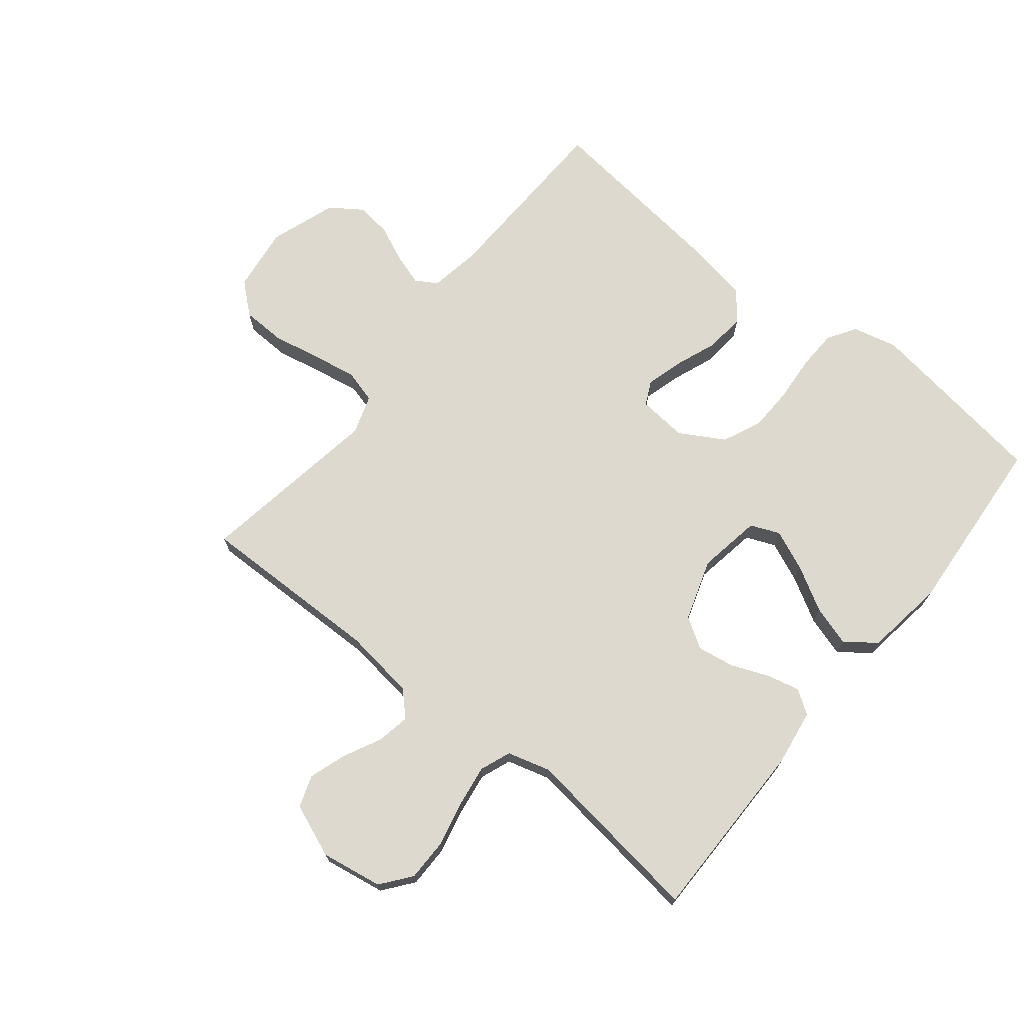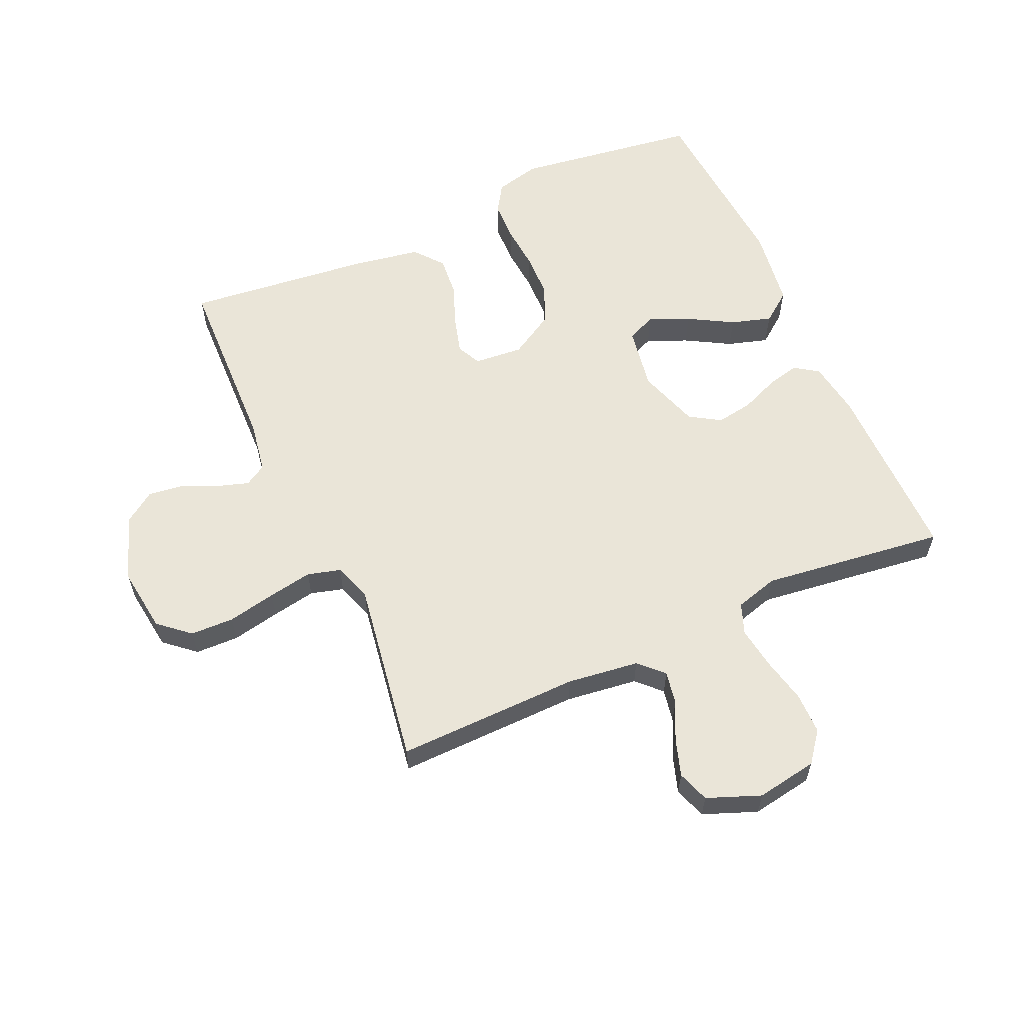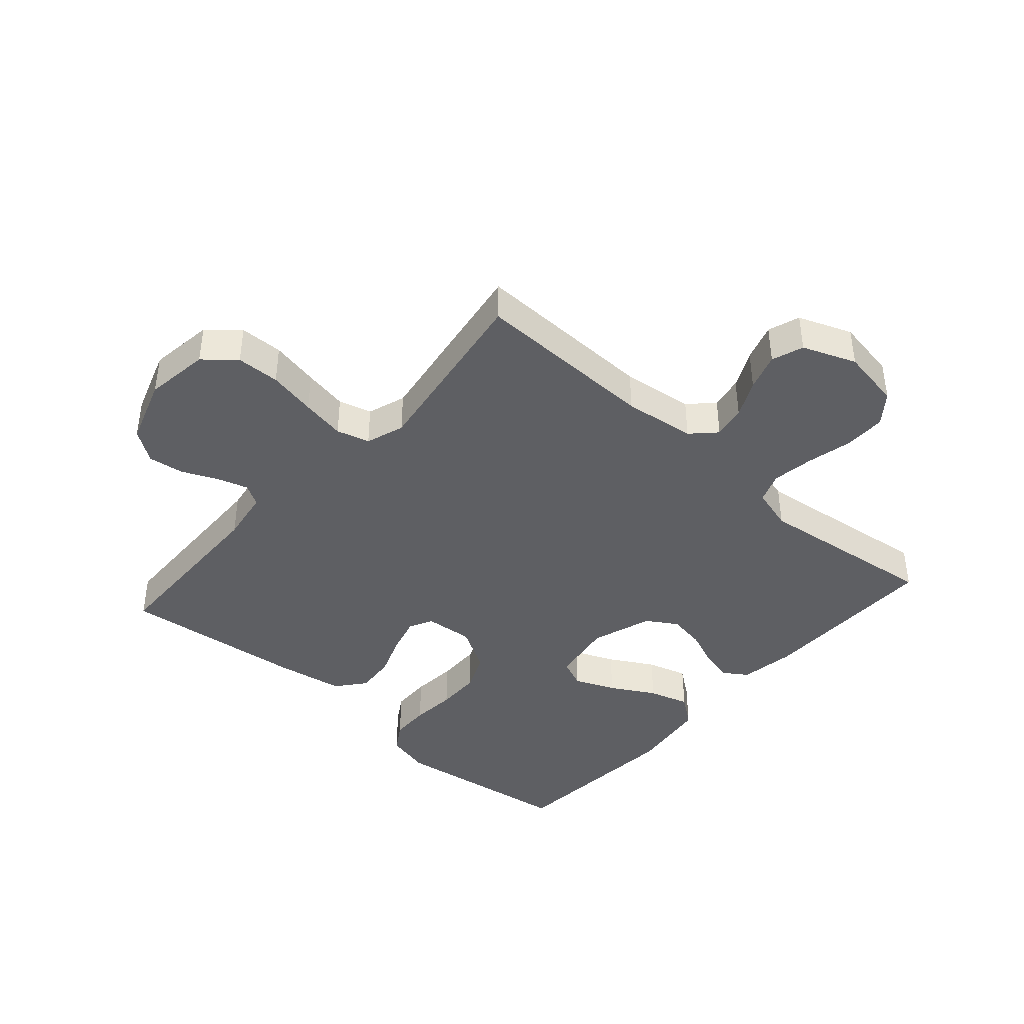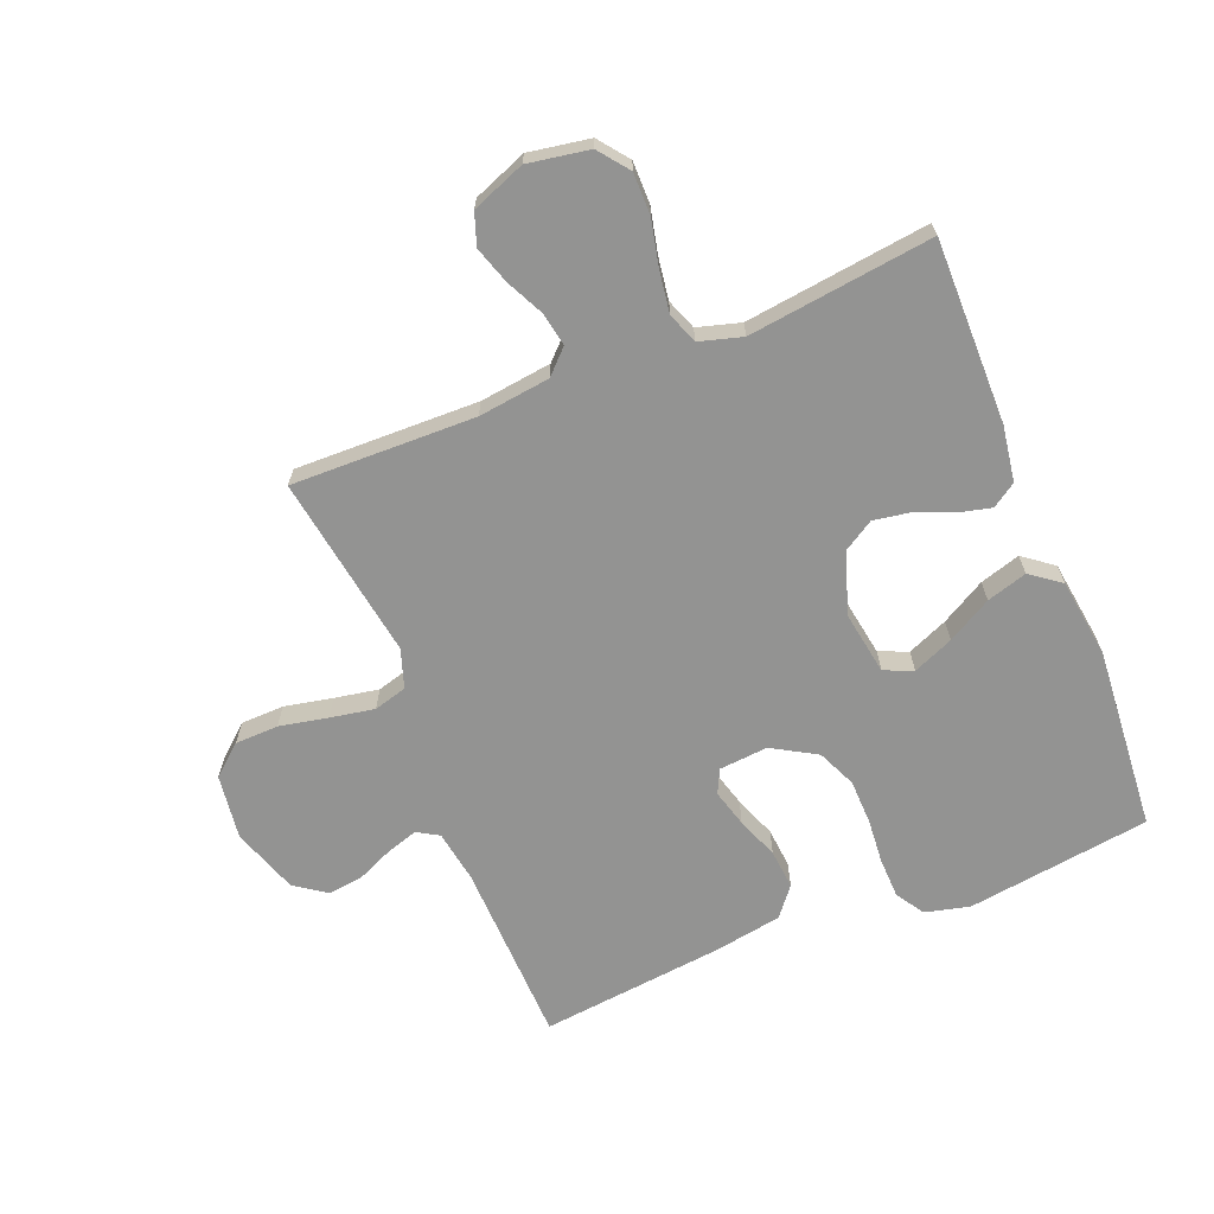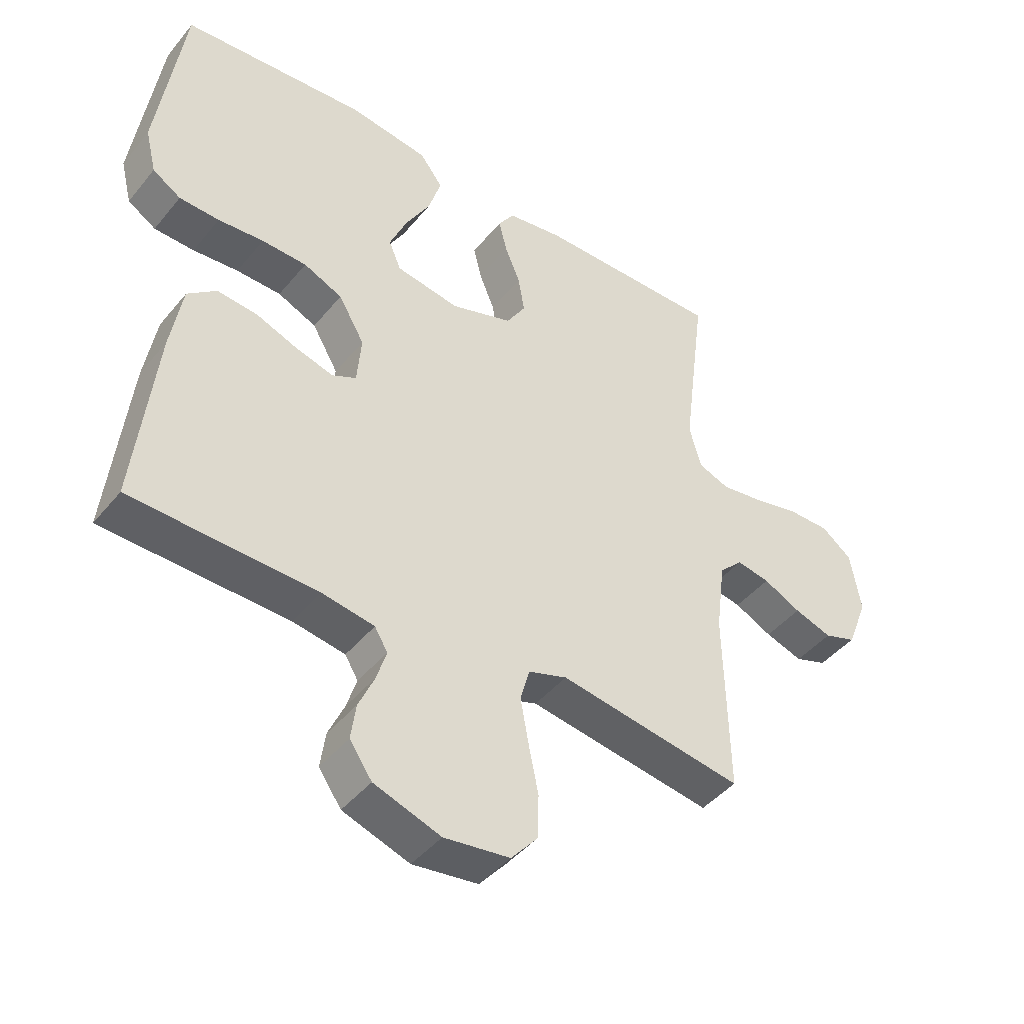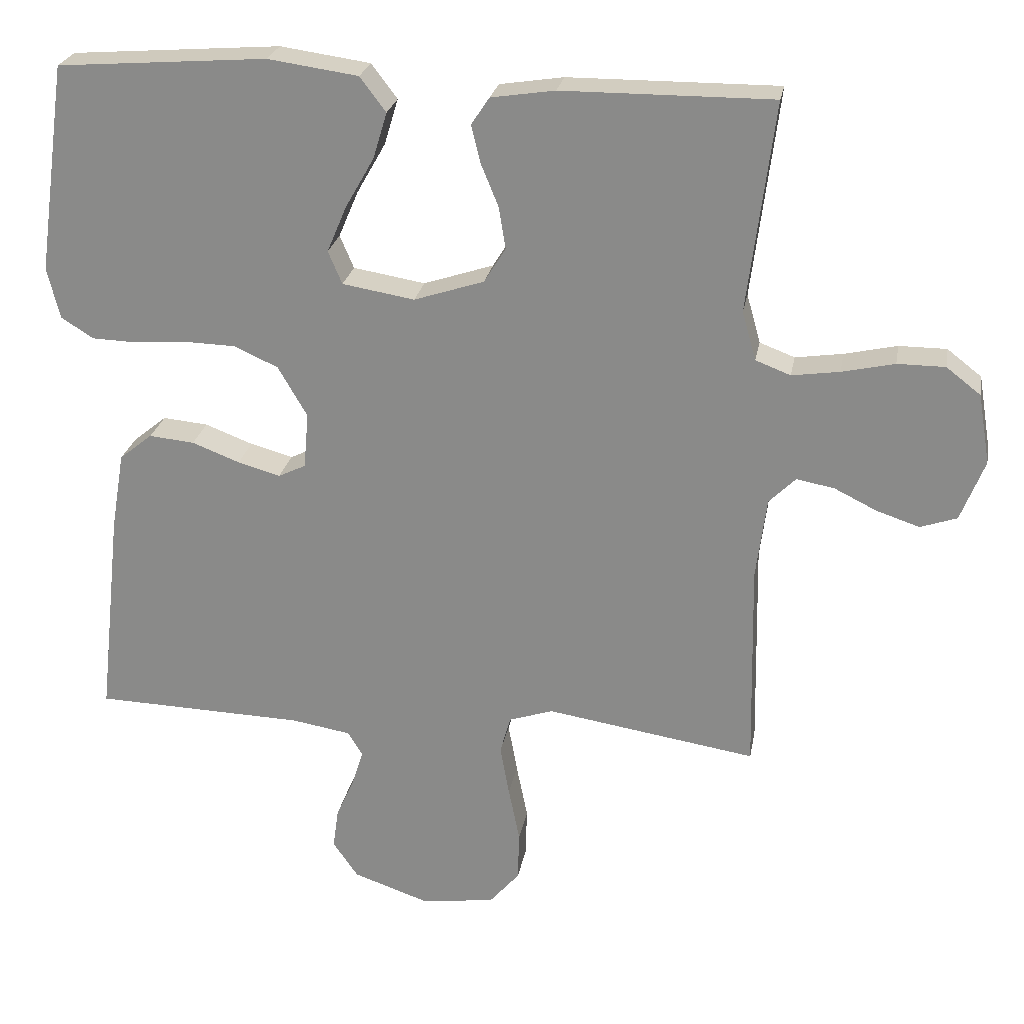
<metadata>
{"format":"obj","ext":"obj","renderer":"f3d","projection":"perspective","resolution":1024,"background":"white","views":[{"elev":71.5,"azim":-51.0,"up":"+Y"},{"elev":59.6,"azim":-114.1,"up":"+Y"},{"elev":-41.4,"azim":-131.6,"up":"+Y"},{"elev":-66.7,"azim":-68.1,"up":"+Y"},{"elev":-44.0,"azim":143.7,"up":"+Z"},{"elev":24.7,"azim":-169.8,"up":"+Z"}]}
</metadata>
<code>
v 0.5 0.07 -0.5
v 0.2 0.07 -0.509
v 0.115 0.07 -0.523
v 0.094 0.07 -0.558
v 0.11 0.07 -0.609
v 0.136 0.07 -0.667
v 0.144 0.07 -0.725
v 0.108 0.07 -0.777
v 0 0.07 -0.814
v -0.106 0.07 -0.8
v -0.149 0.07 -0.75
v -0.151 0.07 -0.679
v -0.135 0.07 -0.6
v -0.122 0.07 -0.528
v -0.137 0.07 -0.474
v -0.2 0.07 -0.453
v -0.5 0.07 -0.5
v -0.494 0.07 -0.2
v -0.509 0.07 -0.083
v -0.547 0.07 -0.045
v -0.601 0.07 -0.055
v -0.662 0.07 -0.085
v -0.723 0.07 -0.105
v -0.775 0.07 -0.087
v -0.809 0.07 0
v -0.792 0.07 0.1
v -0.743 0.07 0.138
v -0.675 0.07 0.138
v -0.6 0.07 0.121
v -0.532 0.07 0.111
v -0.482 0.07 0.13
v -0.462 0.07 0.2
v -0.5 0.07 0.5
v -0.2 0.07 0.498
v -0.109 0.07 0.484
v -0.083 0.07 0.445
v -0.096 0.07 0.392
v -0.121 0.07 0.331
v -0.131 0.07 0.271
v -0.1 0.07 0.221
v 0 0.07 0.188
v 0.103 0.07 0.205
v 0.123 0.07 0.252
v 0.095 0.07 0.318
v 0.054 0.07 0.39
v 0.034 0.07 0.456
v 0.071 0.07 0.505
v 0.2 0.07 0.523
v 0.5 0.07 0.5
v 0.542 0.07 0.2
v 0.524 0.07 0.127
v 0.478 0.07 0.098
v 0.413 0.07 0.096
v 0.339 0.07 0.102
v 0.266 0.07 0.1
v 0.203 0.07 0.072
v 0.161 0.07 0
v 0.168 0.07 -0.08
v 0.207 0.07 -0.099
v 0.268 0.07 -0.082
v 0.336 0.07 -0.056
v 0.401 0.07 -0.05
v 0.448 0.07 -0.088
v 0.467 0.07 -0.2
v 0.5 0 -0.5
v 0.2 0 -0.509
v 0.115 0 -0.523
v 0.094 0 -0.558
v 0.11 0 -0.609
v 0.136 0 -0.667
v 0.144 0 -0.725
v 0.108 0 -0.777
v 0 0 -0.814
v -0.106 0 -0.8
v -0.149 0 -0.75
v -0.151 0 -0.679
v -0.135 0 -0.6
v -0.122 0 -0.528
v -0.137 0 -0.474
v -0.2 0 -0.453
v -0.5 0 -0.5
v -0.494 0 -0.2
v -0.509 0 -0.083
v -0.547 0 -0.045
v -0.601 0 -0.055
v -0.662 0 -0.085
v -0.723 0 -0.105
v -0.775 0 -0.087
v -0.809 0 0
v -0.792 0 0.1
v -0.743 0 0.138
v -0.675 0 0.138
v -0.6 0 0.121
v -0.532 0 0.111
v -0.482 0 0.13
v -0.462 0 0.2
v -0.5 0 0.5
v -0.2 0 0.498
v -0.109 0 0.484
v -0.083 0 0.445
v -0.096 0 0.392
v -0.121 0 0.331
v -0.131 0 0.271
v -0.1 0 0.221
v 0 0 0.188
v 0.103 0 0.205
v 0.123 0 0.252
v 0.095 0 0.318
v 0.054 0 0.39
v 0.034 0 0.456
v 0.071 0 0.505
v 0.2 0 0.523
v 0.5 0 0.5
v 0.542 0 0.2
v 0.524 0 0.127
v 0.478 0 0.098
v 0.413 0 0.096
v 0.339 0 0.102
v 0.266 0 0.1
v 0.203 0 0.072
v 0.161 0 0
v 0.168 0 -0.08
v 0.207 0 -0.099
v 0.268 0 -0.082
v 0.336 0 -0.056
v 0.401 0 -0.05
v 0.448 0 -0.088
v 0.467 0 -0.2
f 63 64 1 2
f 60 61 62 63
f 59 60 63 2
f 58 59 2 3
f 57 58 3 4
f 51 52 53 54
f 51 54 55
f 50 51 55
f 49 50 55
f 48 49 55 56
f 44 45 46 47
f 43 44 47 48
f 35 36 37 38
f 35 38 39
f 32 33 34 35
f 31 32 35 39
f 26 27 28 29
f 26 29 30
f 25 26 30
f 24 25 30 31
f 21 22 23 24
f 20 21 24 31
f 16 17 18
f 15 16 18 19
f 10 11 12 13
f 10 13 14
f 9 10 14
f 8 9 14 15
f 5 6 7 8
f 4 5 8 15
f 43 48 56 57
f 42 43 57 4
f 41 42 4 15
f 40 41 15 19
f 31 39 40
f 19 20 31 40
f 66 65 128 127
f 127 126 125 124
f 66 127 124 123
f 67 66 123 122
f 68 67 122 121
f 118 117 116 115
f 119 118 115
f 119 115 114
f 119 114 113
f 120 119 113 112
f 111 110 109 108
f 112 111 108 107
f 102 101 100 99
f 103 102 99
f 99 98 97 96
f 103 99 96 95
f 93 92 91 90
f 94 93 90
f 94 90 89
f 95 94 89 88
f 88 87 86 85
f 95 88 85 84
f 82 81 80
f 83 82 80 79
f 77 76 75 74
f 78 77 74
f 78 74 73
f 79 78 73 72
f 72 71 70 69
f 79 72 69 68
f 121 120 112 107
f 68 121 107 106
f 79 68 106 105
f 83 79 105 104
f 104 103 95
f 104 95 84 83
f 1 65 66 2
f 2 66 67 3
f 3 67 68 4
f 4 68 69 5
f 5 69 70 6
f 6 70 71 7
f 7 71 72 8
f 8 72 73 9
f 9 73 74 10
f 10 74 75 11
f 11 75 76 12
f 12 76 77 13
f 13 77 78 14
f 14 78 79 15
f 15 79 80 16
f 16 80 81 17
f 17 81 82 18
f 18 82 83 19
f 19 83 84 20
f 20 84 85 21
f 21 85 86 22
f 22 86 87 23
f 23 87 88 24
f 24 88 89 25
f 25 89 90 26
f 26 90 91 27
f 27 91 92 28
f 28 92 93 29
f 29 93 94 30
f 30 94 95 31
f 31 95 96 32
f 32 96 97 33
f 33 97 98 34
f 34 98 99 35
f 35 99 100 36
f 36 100 101 37
f 37 101 102 38
f 38 102 103 39
f 39 103 104 40
f 40 104 105 41
f 41 105 106 42
f 42 106 107 43
f 43 107 108 44
f 44 108 109 45
f 45 109 110 46
f 46 110 111 47
f 47 111 112 48
f 48 112 113 49
f 49 113 114 50
f 50 114 115 51
f 51 115 116 52
f 52 116 117 53
f 53 117 118 54
f 54 118 119 55
f 55 119 120 56
f 56 120 121 57
f 57 121 122 58
f 58 122 123 59
f 59 123 124 60
f 60 124 125 61
f 61 125 126 62
f 62 126 127 63
f 63 127 128 64
f 64 128 65 1

</code>
